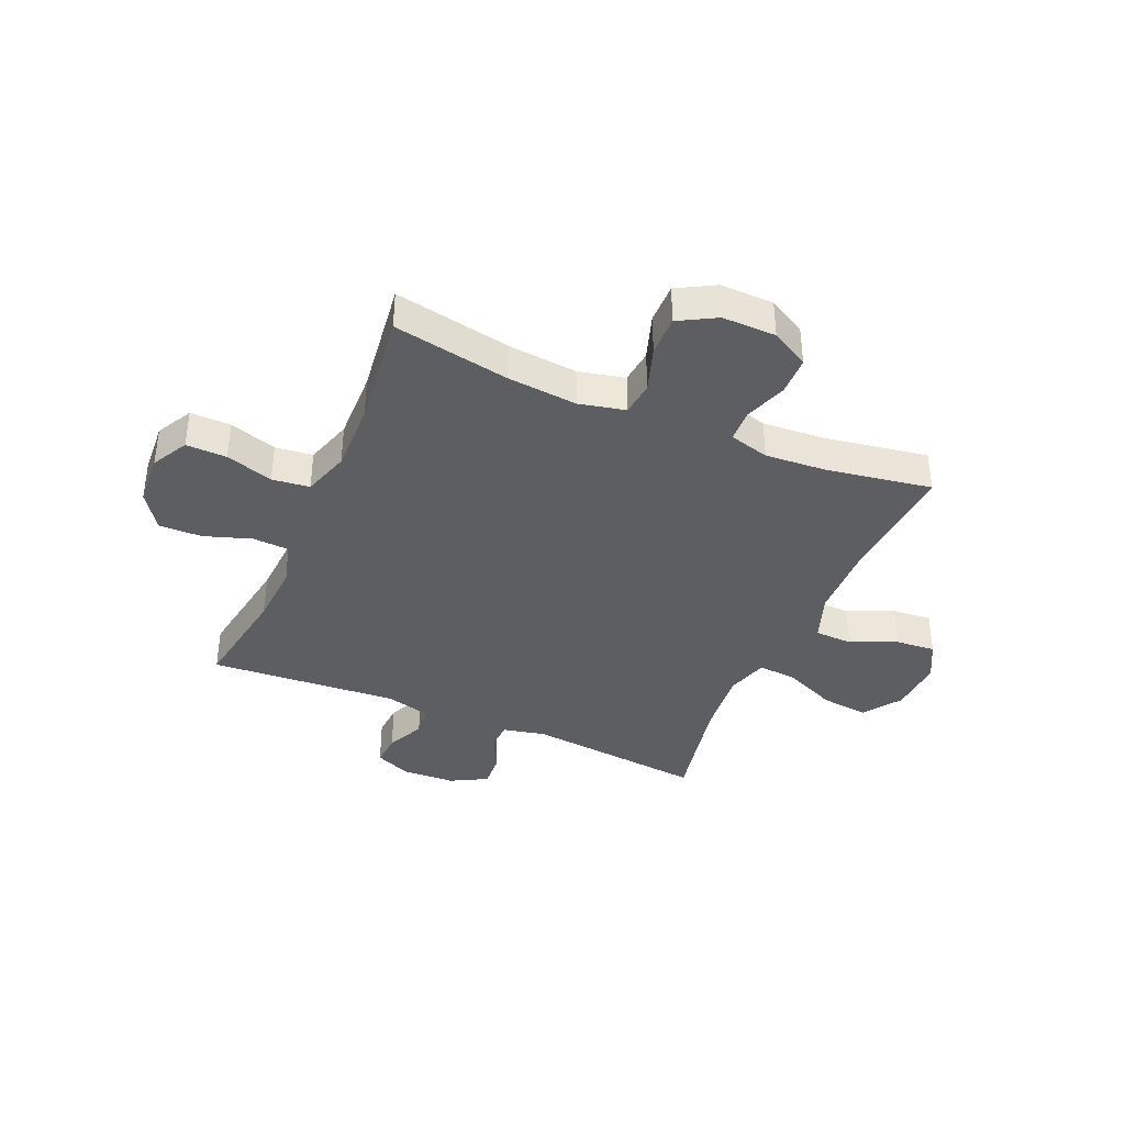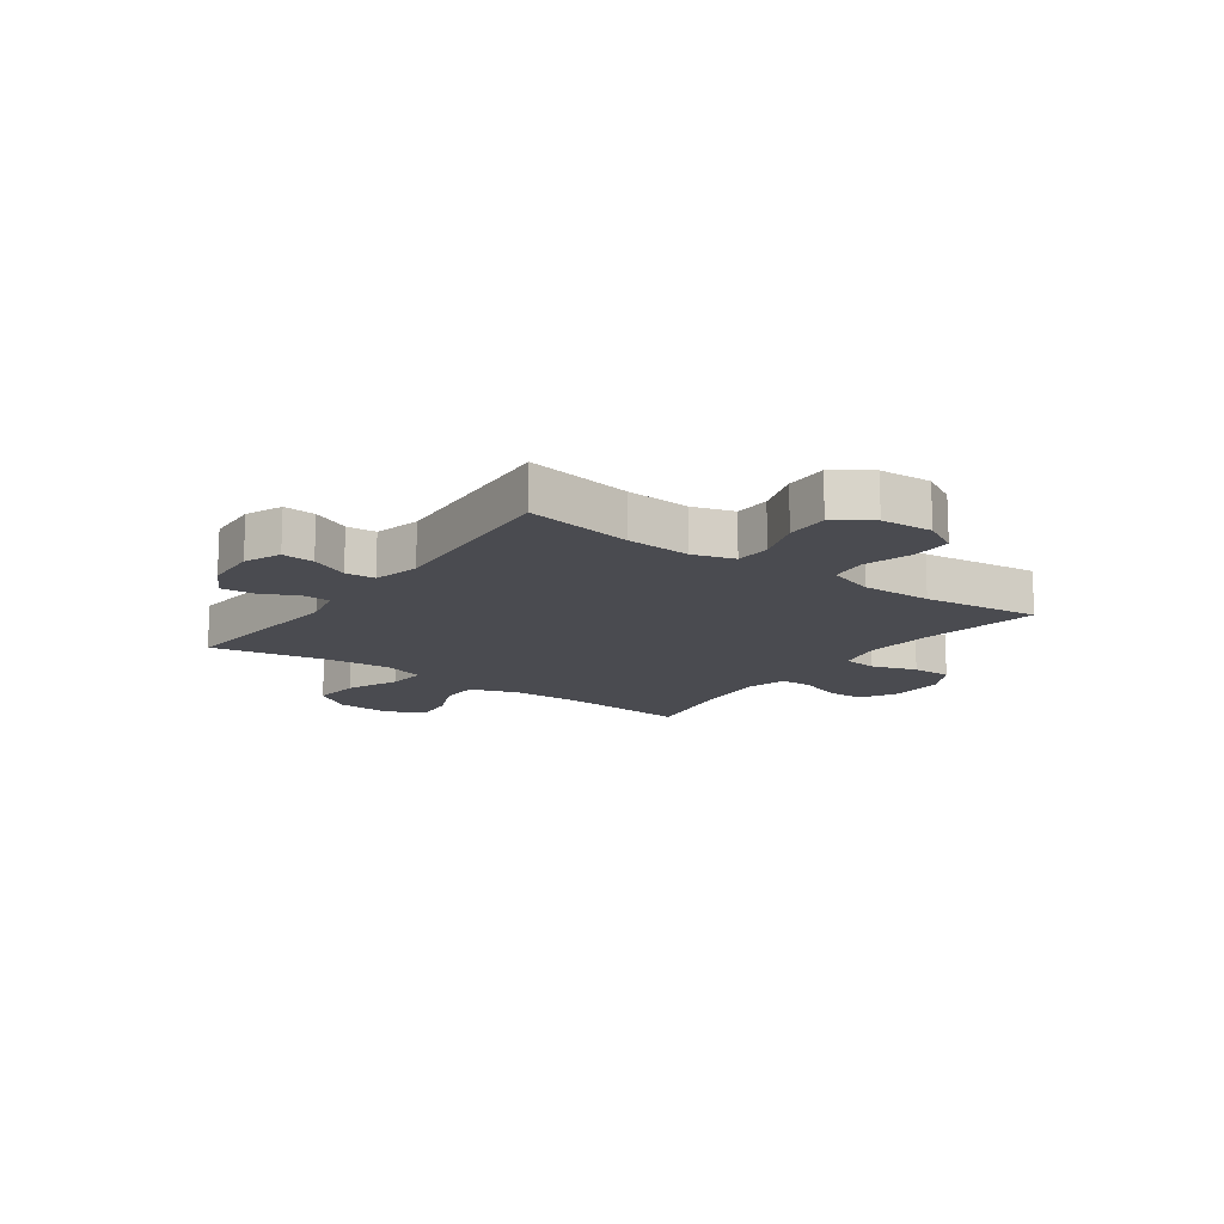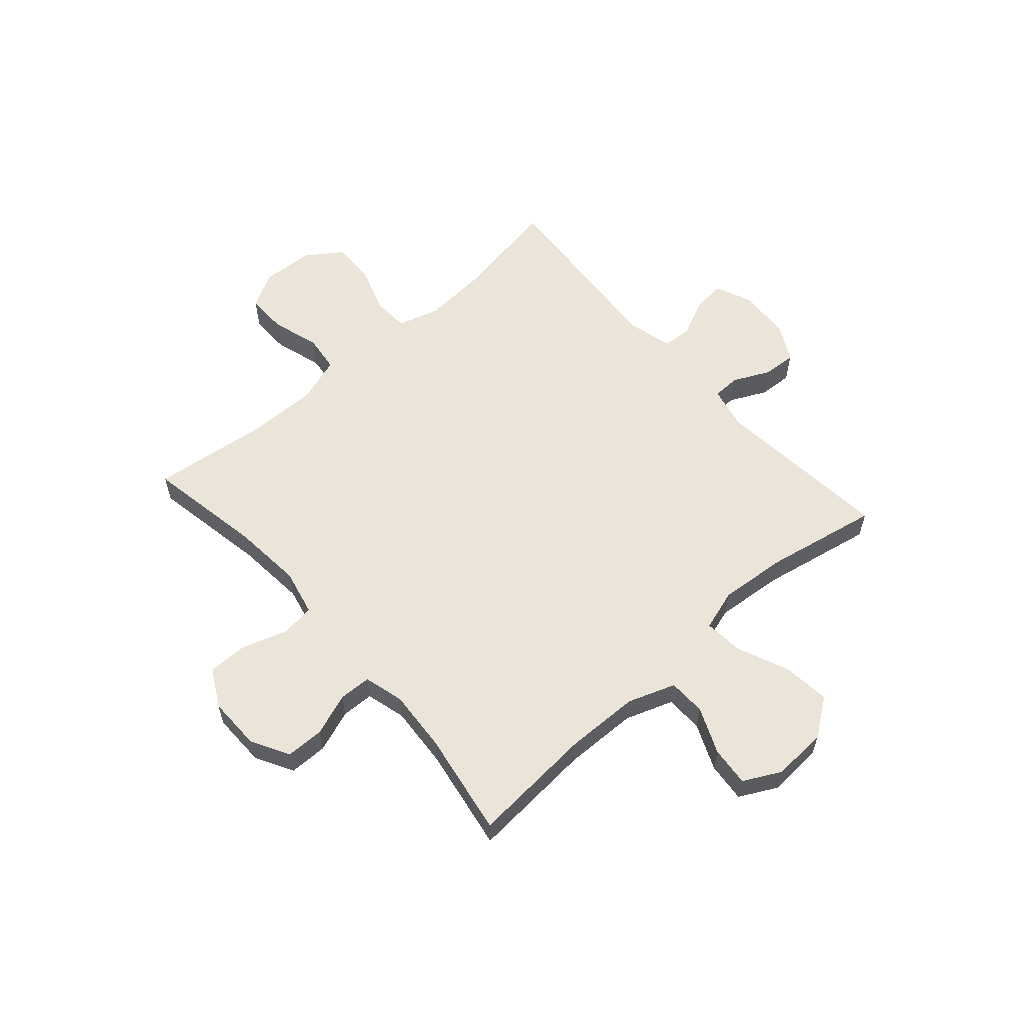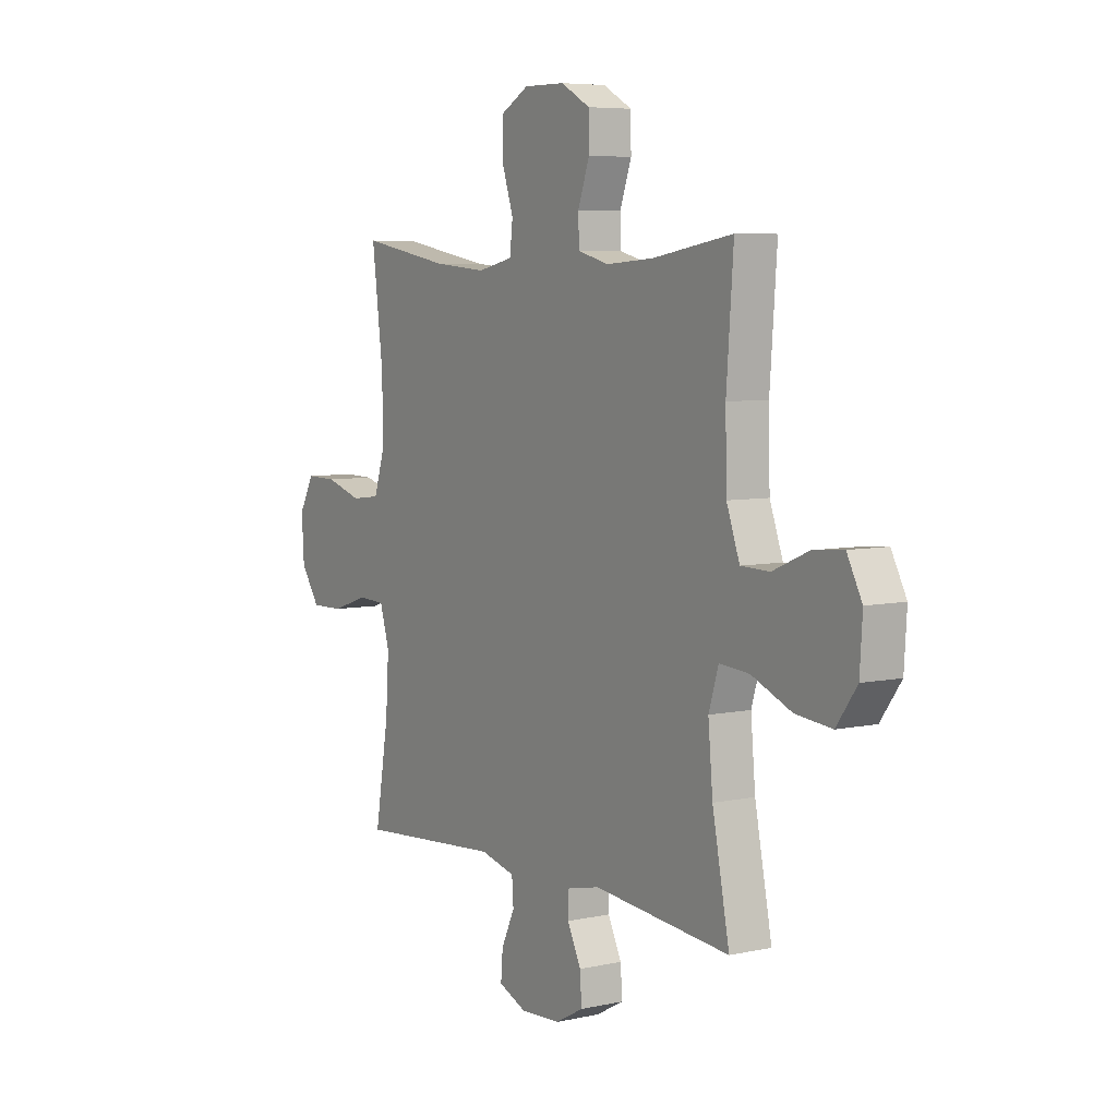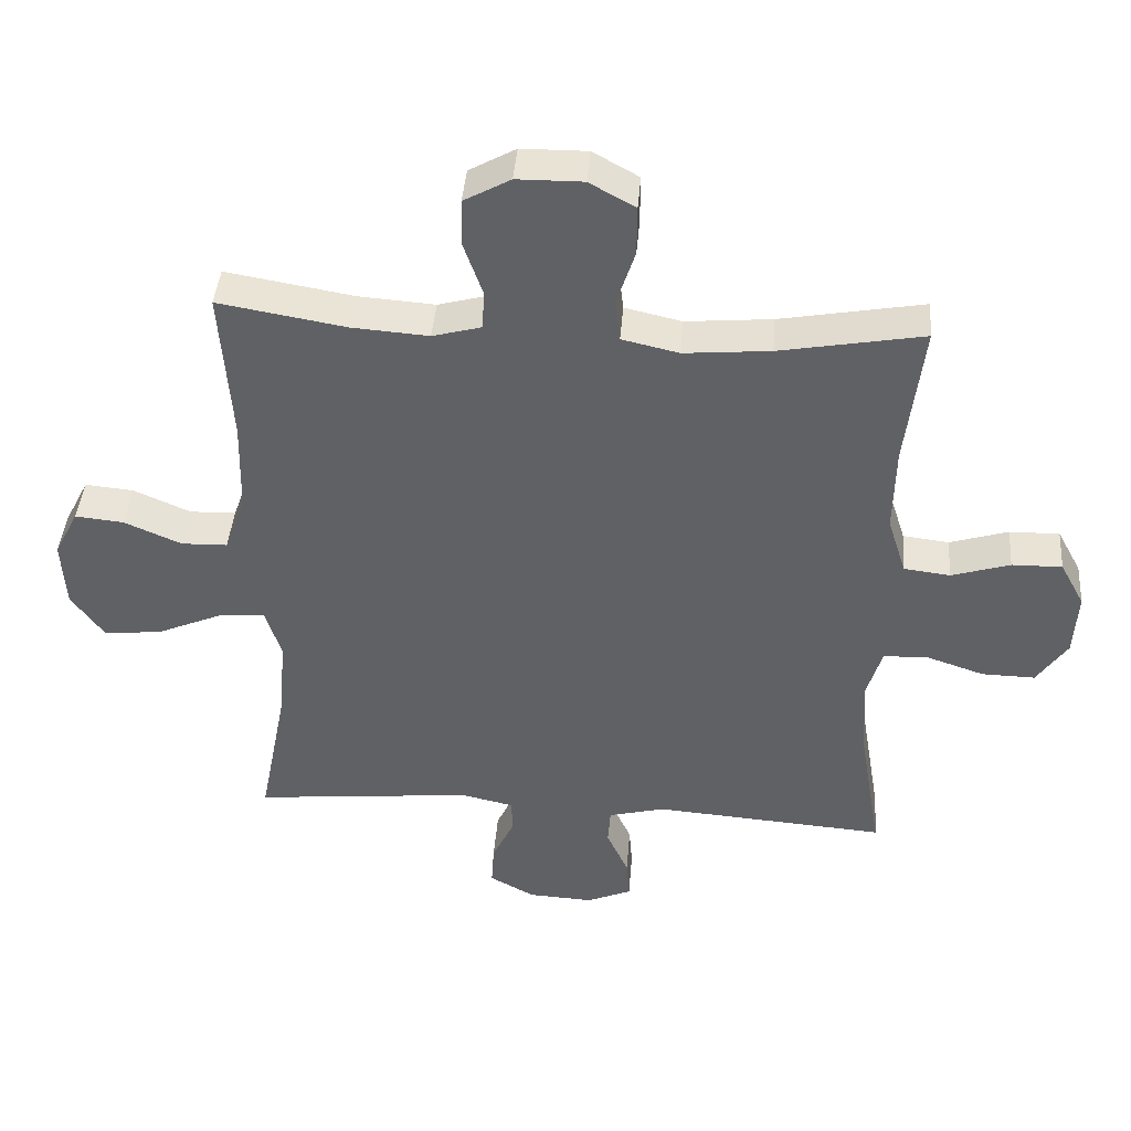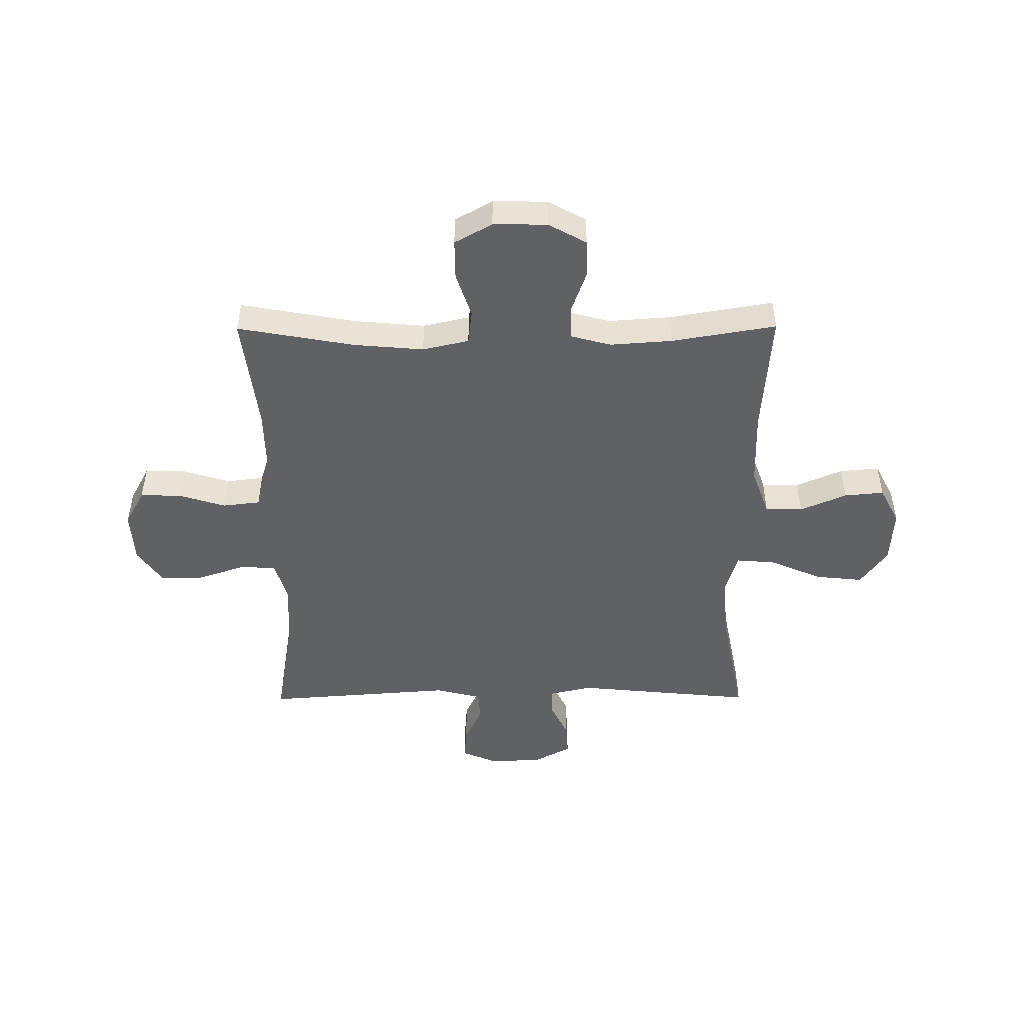
<metadata>
{"format":"obj","ext":"obj","renderer":"f3d","projection":"perspective","resolution":1024,"background":"white","views":[{"elev":-38.9,"azim":-23.3,"up":"+Y"},{"elev":-14.4,"azim":-125.7,"up":"+Y"},{"elev":59.1,"azim":48.5,"up":"+Y"},{"elev":6.2,"azim":56.8,"up":"+Z"},{"elev":41.5,"azim":-175.5,"up":"+Z"},{"elev":-48.5,"azim":0.3,"up":"+Y"}]}
</metadata>
<code>
o path9330
v 0.455 0.0375 -0.2917
v 0.4439 0.0375 -0.1683
v 0.4673 0.0375 -0.0923
v 0.5393 0.0375 -0.09832
v 0.6355 0.0375 -0.1395
v 0.7222 0.0375 -0.1485
v 0.7713 0.0375 -0.08038
v 0.7775 0.0375 0.02119
v 0.7415 0.0375 0.09031
v 0.6687 0.0375 0.08349
v 0.5832 0.0375 0.04676
v 0.5141 0.0375 0.04852
v 0.4826 0.0375 0.136
v 0.4795 0.0375 0.2722
v 0.4962 0.0375 0.5006
v 0.3041 0.0375 0.4681
v 0.1896 0.0375 0.4598
v 0.1159 0.0375 0.4797
v 0.1137 0.0375 0.539
v 0.1419 0.0375 0.6178
v 0.1408 0.0375 0.6882
v 0.0709 0.0375 0.7268
v -0.02818 0.0375 0.7278
v -0.09704 0.0375 0.6895
v -0.09655 0.0375 0.6159
v -0.06877 0.0375 0.5324
v -0.0761 0.0375 0.47
v -0.1615 0.0375 0.4507
v -0.2906 0.0375 0.462
v -0.5055 0.0375 0.5006
v -0.479 0.0375 0.2863
v -0.4762 0.0375 0.1573
v -0.5038 0.0375 0.07145
v -0.5728 0.0375 0.06308
v -0.6604 0.0375 0.09004
v -0.7352 0.0375 0.09109
v -0.7714 0.0375 0.02488
v -0.7657 0.0375 -0.07033
v -0.7199 0.0375 -0.1364
v -0.6409 0.0375 -0.1347
v -0.5536 0.0375 -0.1055
v -0.4878 0.0375 -0.1085
v -0.4647 0.0375 -0.1851
v -0.4722 0.0375 -0.3033
v -0.5055 0.0375 -0.5013
v -0.1582 0.0375 -0.4753
v -0.07372 0.0375 -0.4965
v -0.06986 0.0375 -0.5512
v -0.1023 0.0375 -0.6208
v -0.1069 0.0375 -0.6801
v -0.0403 0.0375 -0.7083
v 0.05715 0.0375 -0.7031
v 0.1242 0.0375 -0.6668
v 0.1203 0.0375 -0.6052
v 0.08752 0.0375 -0.5376
v 0.0887 0.0375 -0.4868
v 0.1674 0.0375 -0.4692
v 0.4962 0.0375 -0.5013
v 0.455 -0.0375 -0.2917
v 0.4439 -0.0375 -0.1683
v 0.4673 -0.0375 -0.0923
v 0.5393 -0.0375 -0.09832
v 0.6355 -0.0375 -0.1395
v 0.7222 -0.0375 -0.1485
v 0.7713 -0.0375 -0.08038
v 0.7775 -0.0375 0.02119
v 0.7415 -0.0375 0.09031
v 0.6687 -0.0375 0.08349
v 0.5832 -0.0375 0.04676
v 0.5141 -0.0375 0.04852
v 0.4826 -0.0375 0.136
v 0.4795 -0.0375 0.2722
v 0.4962 -0.0375 0.5006
v 0.3041 -0.0375 0.4681
v 0.1896 -0.0375 0.4598
v 0.1159 -0.0375 0.4797
v 0.1137 -0.0375 0.539
v 0.1419 -0.0375 0.6178
v 0.1408 -0.0375 0.6882
v 0.0709 -0.0375 0.7268
v -0.02818 -0.0375 0.7278
v -0.09704 -0.0375 0.6895
v -0.09655 -0.0375 0.6159
v -0.06877 -0.0375 0.5324
v -0.0761 -0.0375 0.47
v -0.1615 -0.0375 0.4507
v -0.2906 -0.0375 0.462
v -0.5055 -0.0375 0.5006
v -0.479 -0.0375 0.2863
v -0.4762 -0.0375 0.1573
v -0.5038 -0.0375 0.07145
v -0.5728 -0.0375 0.06308
v -0.6604 -0.0375 0.09004
v -0.7352 -0.0375 0.09109
v -0.7714 -0.0375 0.02488
v -0.7657 -0.0375 -0.07033
v -0.7199 -0.0375 -0.1364
v -0.6409 -0.0375 -0.1347
v -0.5536 -0.0375 -0.1055
v -0.4878 -0.0375 -0.1085
v -0.4647 -0.0375 -0.1851
v -0.4722 -0.0375 -0.3033
v -0.5055 -0.0375 -0.5013
v -0.1582 -0.0375 -0.4753
v -0.07372 -0.0375 -0.4965
v -0.06986 -0.0375 -0.5512
v -0.1023 -0.0375 -0.6208
v -0.1069 -0.0375 -0.6801
v -0.0403 -0.0375 -0.7083
v 0.05715 -0.0375 -0.7031
v 0.1242 -0.0375 -0.6668
v 0.1203 -0.0375 -0.6052
v 0.08752 -0.0375 -0.5376
v 0.0887 -0.0375 -0.4868
v 0.1674 -0.0375 -0.4692
v 0.4962 -0.0375 -0.5013
v 0.7713 0.0375 -0.08038
v 0.7775 0.0375 0.02119
v 0.7415 0.0375 0.09031
v 0.7415 0.0375 0.09031
v 0.7222 0.0375 -0.1485
v 0.6687 0.0375 0.08349
v 0.6355 0.0375 -0.1395
v 0.5832 0.0375 0.04676
v 0.5393 0.0375 -0.09832
v 0.5141 0.0375 0.04852
v 0.5141 0.0375 0.04852
v 0.4673 0.0375 -0.0923
v 0.4673 0.0375 -0.0923
v 0.4826 0.0375 0.136
v 0.4795 0.0375 0.2722
v 0.4962 0.0375 0.5006
v 0.4962 0.0375 0.5006
v 0.4962 0.0375 -0.5013
v 0.4962 0.0375 -0.5013
v 0.455 0.0375 -0.2917
v 0.4439 0.0375 -0.1683
v 0.3041 0.0375 0.4681
v 0.1896 0.0375 0.4598
v 0.1674 0.0375 -0.4692
v 0.1159 0.0375 0.4797
v 0.1159 0.0375 0.4797
v 0.0887 0.0375 -0.4868
v 0.0887 0.0375 -0.4868
v 0.1137 0.0375 0.539
v 0.1419 0.0375 0.6178
v 0.1408 0.0375 0.6882
v 0.0709 0.0375 0.7268
v 0.05715 0.0375 -0.7031
v 0.1242 0.0375 -0.6668
v 0.1242 0.0375 -0.6668
v 0.1203 0.0375 -0.6052
v 0.08752 0.0375 -0.5376
v -0.02818 0.0375 0.7278
v -0.0403 0.0375 -0.7083
v -0.09704 0.0375 0.6895
v -0.09704 0.0375 0.6895
v -0.1069 0.0375 -0.6801
v -0.1069 0.0375 -0.6801
v -0.06877 0.0375 0.5324
v -0.0761 0.0375 0.47
v -0.0761 0.0375 0.47
v -0.09655 0.0375 0.6159
v -0.1023 0.0375 -0.6208
v -0.06986 0.0375 -0.5512
v -0.07372 0.0375 -0.4965
v -0.07372 0.0375 -0.4965
v -0.1582 0.0375 -0.4753
v -0.1615 0.0375 0.4507
v -0.2906 0.0375 0.462
v -0.5055 0.0375 -0.5013
v -0.5055 0.0375 -0.5013
v -0.4647 0.0375 -0.1851
v -0.4722 0.0375 -0.3033
v -0.4878 0.0375 -0.1085
v -0.4878 0.0375 -0.1085
v -0.4762 0.0375 0.1573
v -0.5038 0.0375 0.07145
v -0.5038 0.0375 0.07145
v -0.479 0.0375 0.2863
v -0.5055 0.0375 0.5006
v -0.5055 0.0375 0.5006
v -0.5536 0.0375 -0.1055
v -0.5728 0.0375 0.06308
v -0.6409 0.0375 -0.1347
v -0.6604 0.0375 0.09004
v -0.7199 0.0375 -0.1364
v -0.7352 0.0375 0.09109
v -0.7352 0.0375 0.09109
v -0.7657 0.0375 -0.07033
v -0.7714 0.0375 0.02488
v 0.7713 -0.0375 -0.08038
v 0.7775 -0.0375 0.02119
v 0.7415 -0.0375 0.09031
v 0.7415 -0.0375 0.09031
v 0.7222 -0.0375 -0.1485
v 0.6687 -0.0375 0.08349
v 0.6355 -0.0375 -0.1395
v 0.5832 -0.0375 0.04676
v 0.5393 -0.0375 -0.09832
v 0.5141 -0.0375 0.04852
v 0.5141 -0.0375 0.04852
v 0.4673 -0.0375 -0.0923
v 0.4673 -0.0375 -0.0923
v 0.4826 -0.0375 0.136
v 0.4795 -0.0375 0.2722
v 0.4962 -0.0375 0.5006
v 0.4962 -0.0375 0.5006
v 0.4962 -0.0375 -0.5013
v 0.4962 -0.0375 -0.5013
v 0.455 -0.0375 -0.2917
v 0.4439 -0.0375 -0.1683
v 0.3041 -0.0375 0.4681
v 0.1896 -0.0375 0.4598
v 0.1674 -0.0375 -0.4692
v 0.1159 -0.0375 0.4797
v 0.1159 -0.0375 0.4797
v 0.0887 -0.0375 -0.4868
v 0.0887 -0.0375 -0.4868
v 0.1137 -0.0375 0.539
v 0.1419 -0.0375 0.6178
v 0.1408 -0.0375 0.6882
v 0.0709 -0.0375 0.7268
v 0.05715 -0.0375 -0.7031
v 0.1242 -0.0375 -0.6668
v 0.1242 -0.0375 -0.6668
v 0.1203 -0.0375 -0.6052
v 0.08752 -0.0375 -0.5376
v -0.02818 -0.0375 0.7278
v -0.0403 -0.0375 -0.7083
v -0.09704 -0.0375 0.6895
v -0.09704 -0.0375 0.6895
v -0.1069 -0.0375 -0.6801
v -0.1069 -0.0375 -0.6801
v -0.06877 -0.0375 0.5324
v -0.0761 -0.0375 0.47
v -0.0761 -0.0375 0.47
v -0.09655 -0.0375 0.6159
v -0.1023 -0.0375 -0.6208
v -0.06986 -0.0375 -0.5512
v -0.07372 -0.0375 -0.4965
v -0.07372 -0.0375 -0.4965
v -0.1582 -0.0375 -0.4753
v -0.1615 -0.0375 0.4507
v -0.2906 -0.0375 0.462
v -0.5055 -0.0375 -0.5013
v -0.5055 -0.0375 -0.5013
v -0.4647 -0.0375 -0.1851
v -0.4722 -0.0375 -0.3033
v -0.4878 -0.0375 -0.1085
v -0.4878 -0.0375 -0.1085
v -0.4762 -0.0375 0.1573
v -0.5038 -0.0375 0.07145
v -0.5038 -0.0375 0.07145
v -0.479 -0.0375 0.2863
v -0.5055 -0.0375 0.5006
v -0.5055 -0.0375 0.5006
v -0.5536 -0.0375 -0.1055
v -0.5728 -0.0375 0.06308
v -0.6409 -0.0375 -0.1347
v -0.6604 -0.0375 0.09004
v -0.7199 -0.0375 -0.1364
v -0.7352 -0.0375 0.09109
v -0.7352 -0.0375 0.09109
v -0.7657 -0.0375 -0.07033
v -0.7714 -0.0375 0.02488
f 266 261 263
f 223 238 221
f 240 228 241
f 250 252 253
f 196 192 198
f 224 240 230
f 250 244 252
f 193 197 192
f 265 261 266
f 223 221 222
f 203 214 236
f 221 238 220
f 212 244 248
f 259 261 260
f 218 212 243
f 211 215 209
f 241 218 243
f 192 197 198
f 213 206 207
f 250 253 258
f 194 197 193
f 245 252 244
f 218 241 228
f 220 235 216
f 260 265 262
f 238 229 231
f 258 259 260
f 255 245 256
f 211 212 215
f 243 248 249
f 223 229 238
f 252 245 255
f 199 198 197
f 212 236 244
f 214 206 213
f 235 220 238
f 201 205 203
f 243 212 248
f 206 214 205
f 200 201 203
f 239 230 240
f 228 240 224
f 215 212 218
f 233 230 239
f 228 224 227
f 200 199 201
f 260 261 265
f 236 216 235
f 198 199 200
f 248 244 250
f 205 214 203
f 214 216 236
f 253 259 258
f 225 227 224
f 203 236 212
f 243 249 246
f 7 8 66 65
f 8 120 195 66
f 6 7 65 64
f 9 10 68 67
f 5 6 64 63
f 10 11 69 68
f 4 5 63 62
f 11 127 202 69
f 129 4 62 204
f 12 13 71 70
f 14 133 208 72
f 13 14 72 71
f 135 1 59 210
f 2 3 61 60
f 1 2 60 59
f 15 16 74 73
f 16 17 75 74
f 57 58 116 115
f 17 142 217 75
f 144 57 115 219
f 19 20 78 77
f 20 21 79 78
f 21 22 80 79
f 52 151 226 110
f 53 54 112 111
f 54 55 113 112
f 18 19 77 76
f 55 56 114 113
f 22 23 81 80
f 51 52 110 109
f 23 157 232 81
f 159 51 109 234
f 26 162 237 84
f 25 26 84 83
f 24 25 83 82
f 49 50 108 107
f 48 49 107 106
f 167 48 106 242
f 46 47 105 104
f 27 28 86 85
f 28 29 87 86
f 172 46 104 247
f 43 44 102 101
f 176 43 101 251
f 32 179 254 90
f 31 32 90 89
f 182 31 89 257
f 29 30 88 87
f 41 42 100 99
f 44 45 103 102
f 33 34 92 91
f 40 41 99 98
f 34 35 93 92
f 39 40 98 97
f 35 189 264 93
f 38 39 97 96
f 37 38 96 95
f 36 37 95 94
f 191 188 186
f 148 146 163
f 165 166 153
f 175 178 177
f 121 123 117
f 149 155 165
f 175 177 169
f 118 117 122
f 190 191 186
f 148 147 146
f 128 161 139
f 146 145 163
f 137 173 169
f 184 185 186
f 143 168 137
f 136 134 140
f 166 168 143
f 117 123 122
f 138 132 131
f 175 183 178
f 119 118 122
f 170 169 177
f 143 153 166
f 145 141 160
f 185 187 190
f 163 156 154
f 183 185 184
f 180 181 170
f 136 140 137
f 168 174 173
f 148 163 154
f 177 180 170
f 124 122 123
f 137 169 161
f 139 138 131
f 160 163 145
f 126 128 130
f 168 173 137
f 131 130 139
f 125 128 126
f 164 165 155
f 153 149 165
f 140 143 137
f 158 164 155
f 153 152 149
f 125 126 124
f 185 190 186
f 161 160 141
f 123 125 124
f 173 175 169
f 130 128 139
f 139 161 141
f 178 183 184
f 150 149 152
f 128 137 161
f 168 171 174

</code>
